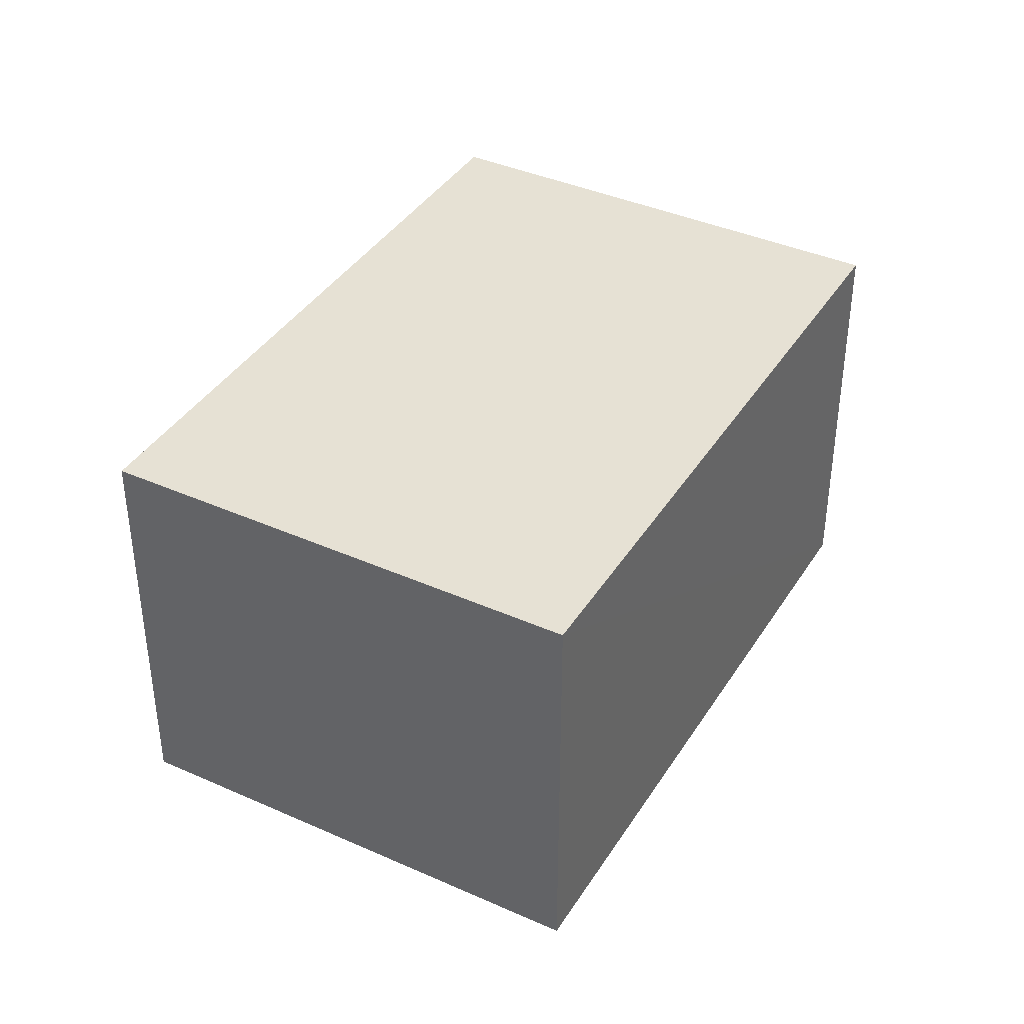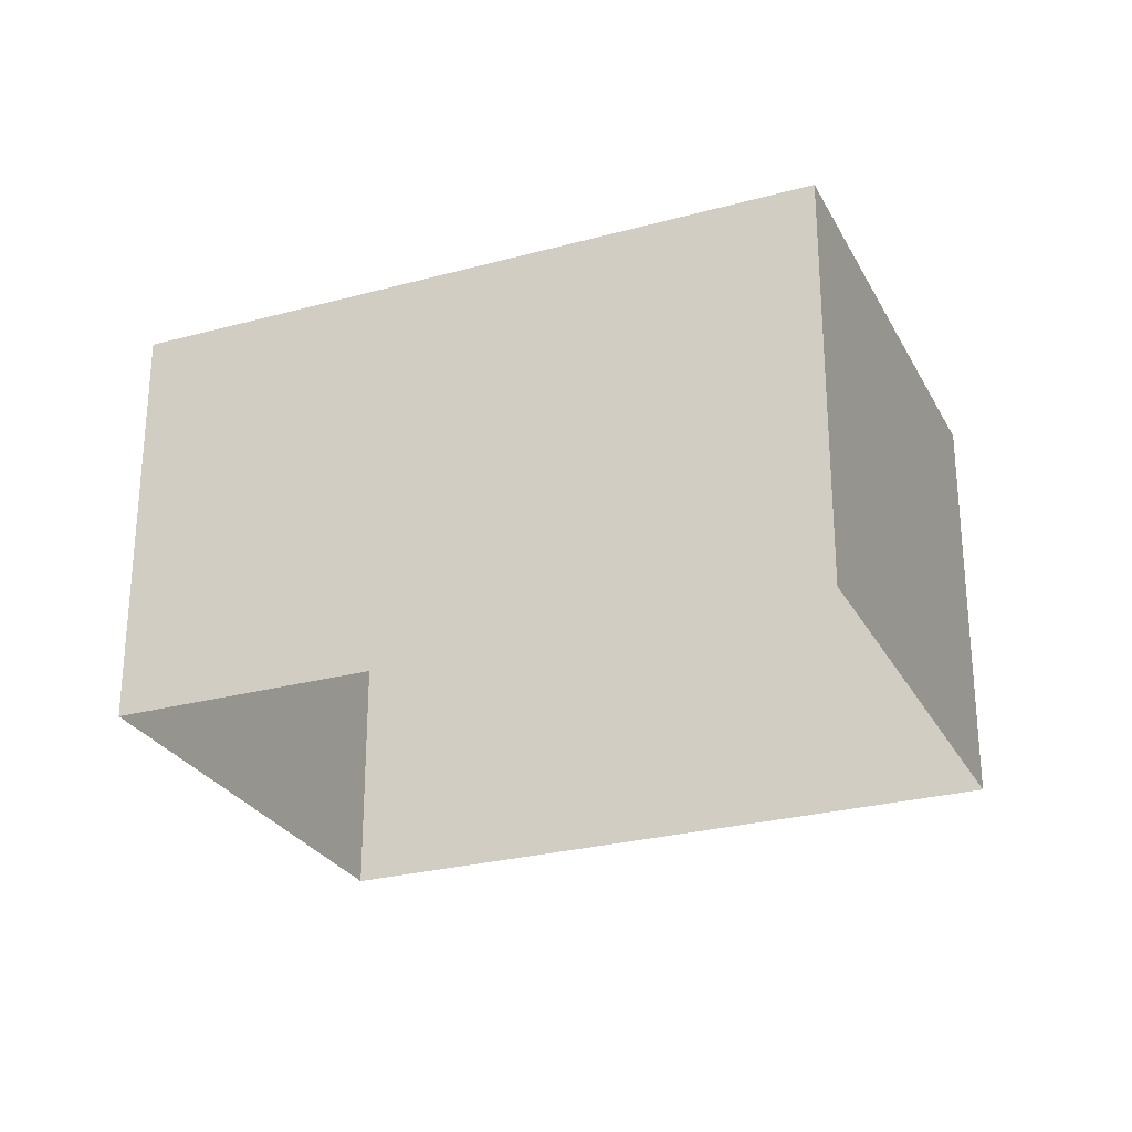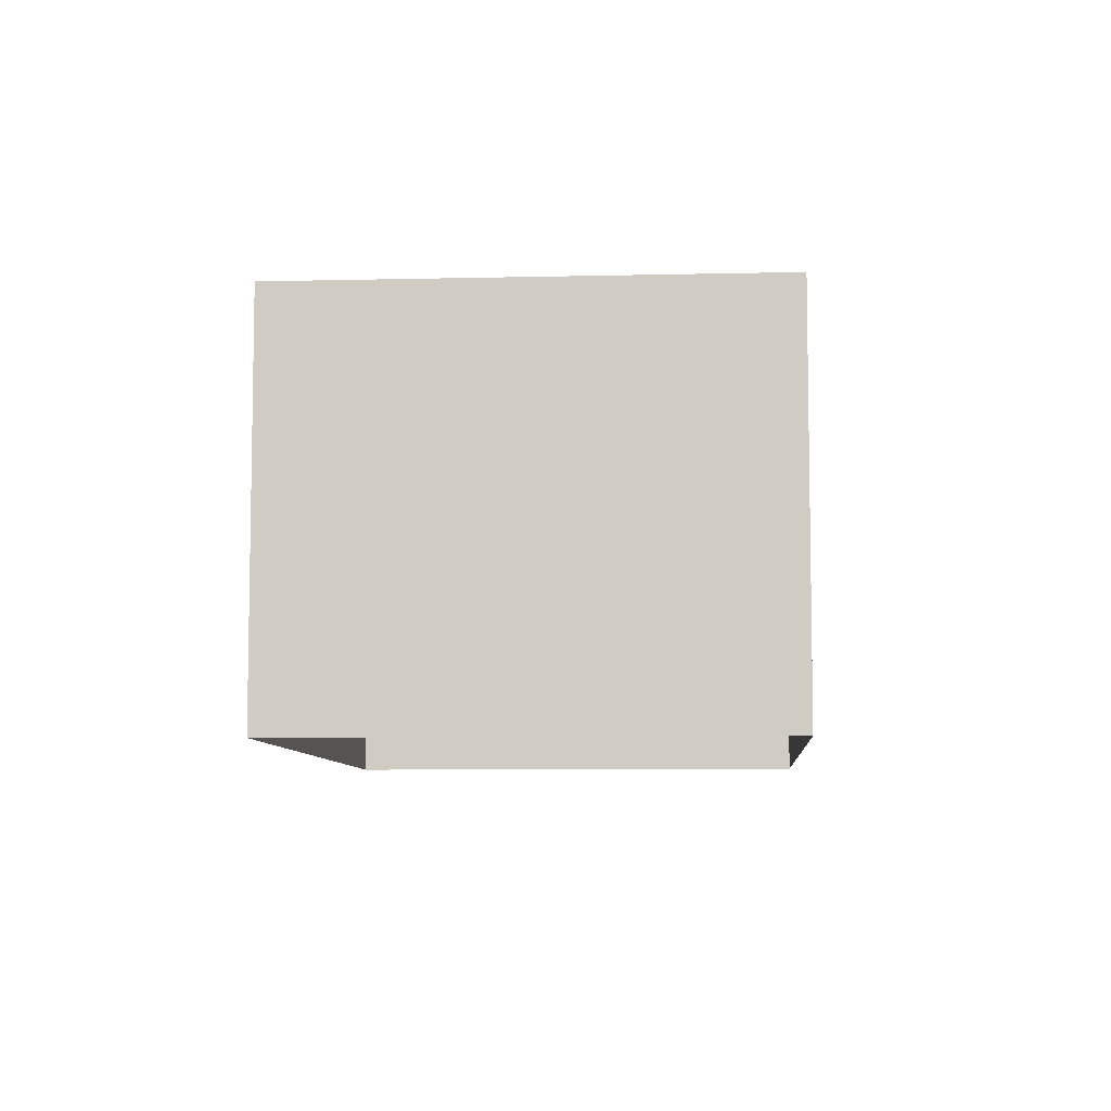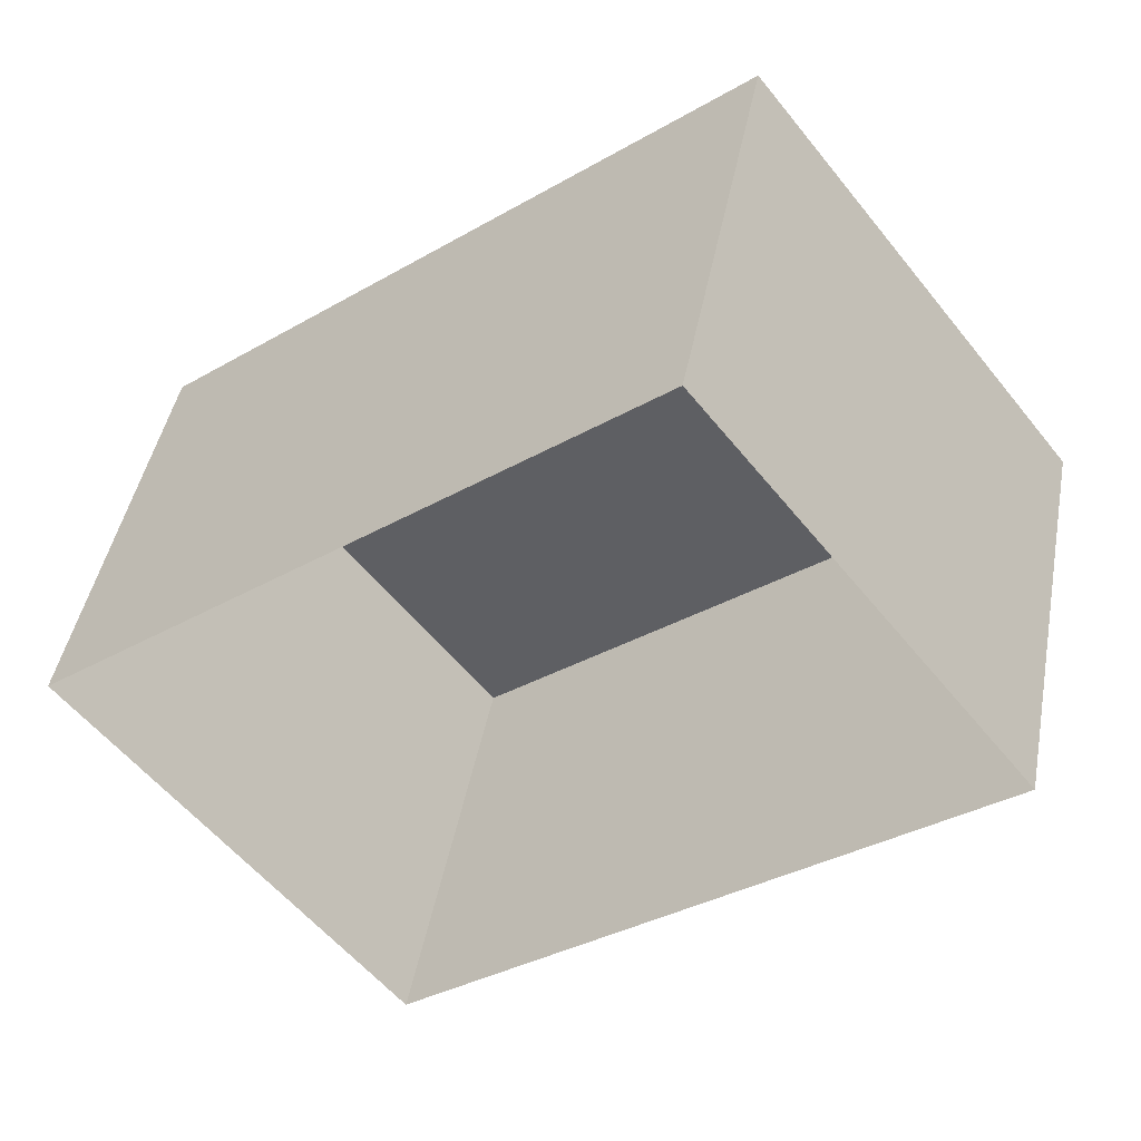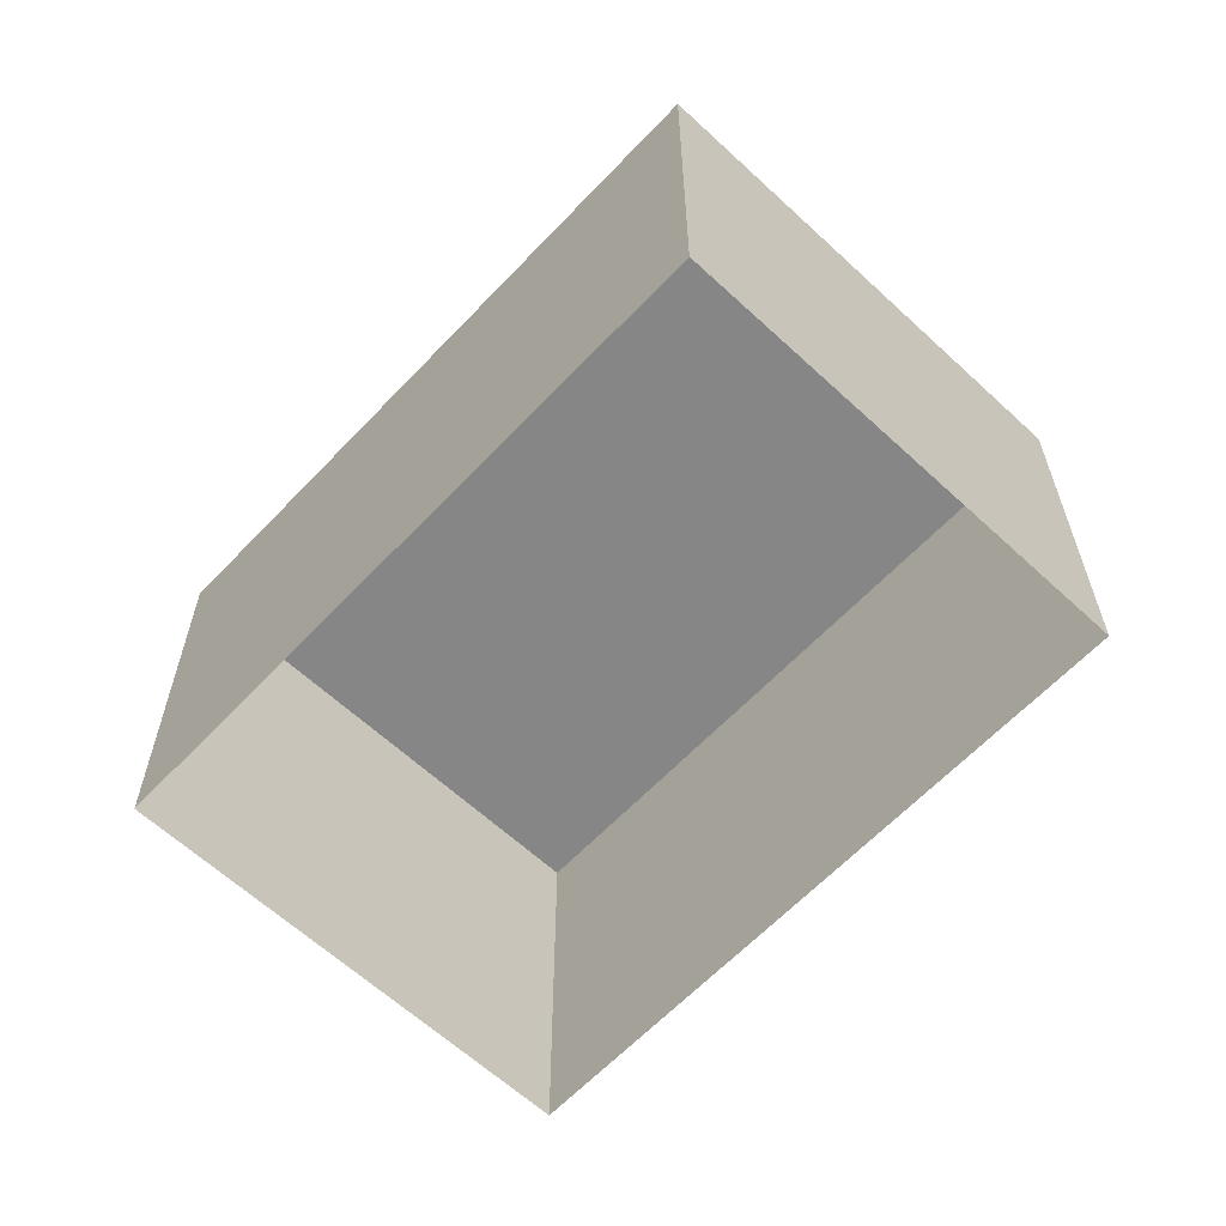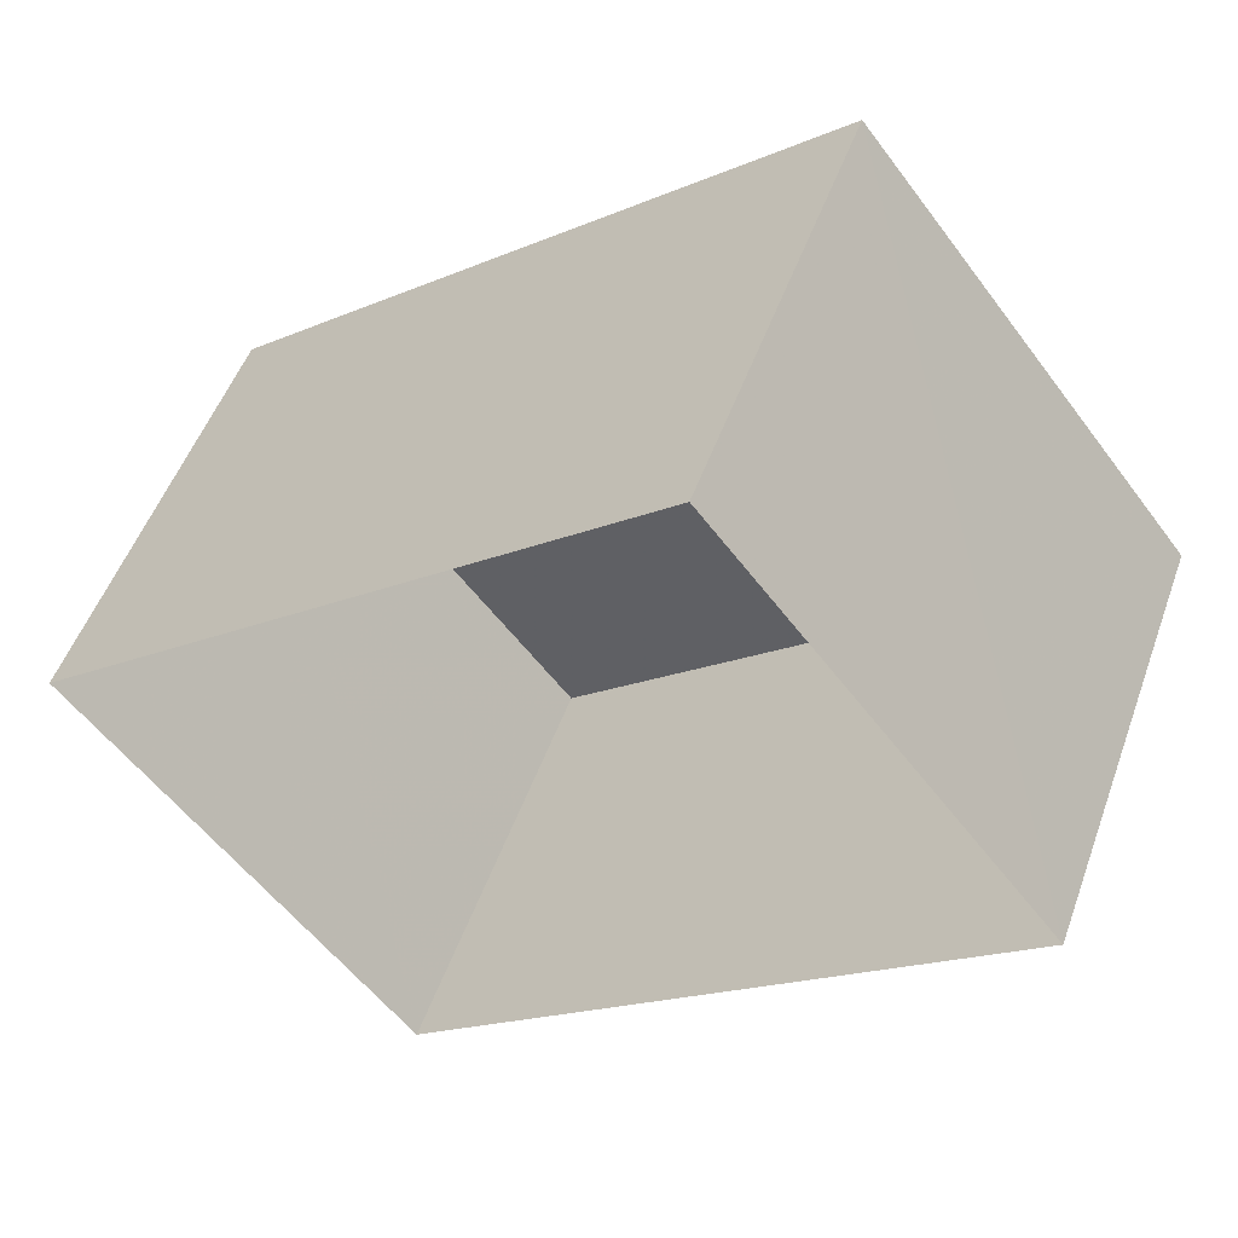
<metadata>
{"format":"obj","ext":"obj","renderer":"f3d","projection":"perspective","resolution":1024,"background":"white","views":[{"elev":39.3,"azim":80.9,"up":"+Z"},{"elev":-27.1,"azim":-15.3,"up":"+Z"},{"elev":-7.5,"azim":55.8,"up":"+Z"},{"elev":44.4,"azim":-169.3,"up":"+Y"},{"elev":-62.2,"azim":-171.4,"up":"+Z"},{"elev":50.7,"azim":-160.5,"up":"+Y"}]}
</metadata>
<code>
v -7881 -3.734e+04 14.26
v -7890 -3.733e+04 7.492
v -7881 -3.734e+04 7.487
v -7890 -3.733e+04 14.26
v -7885 -3.732e+04 14.26
v -7885 -3.732e+04 7.491
v -7876 -3.733e+04 14.26
v -7876 -3.733e+04 7.485
f 2 8 3
f 2 6 8
f 1 2 3
f 1 4 2
f 5 6 2
f 4 5 2
f 7 8 6
f 5 7 6
f 7 3 8
f 7 1 3
f 7 4 1
f 7 5 4

</code>
